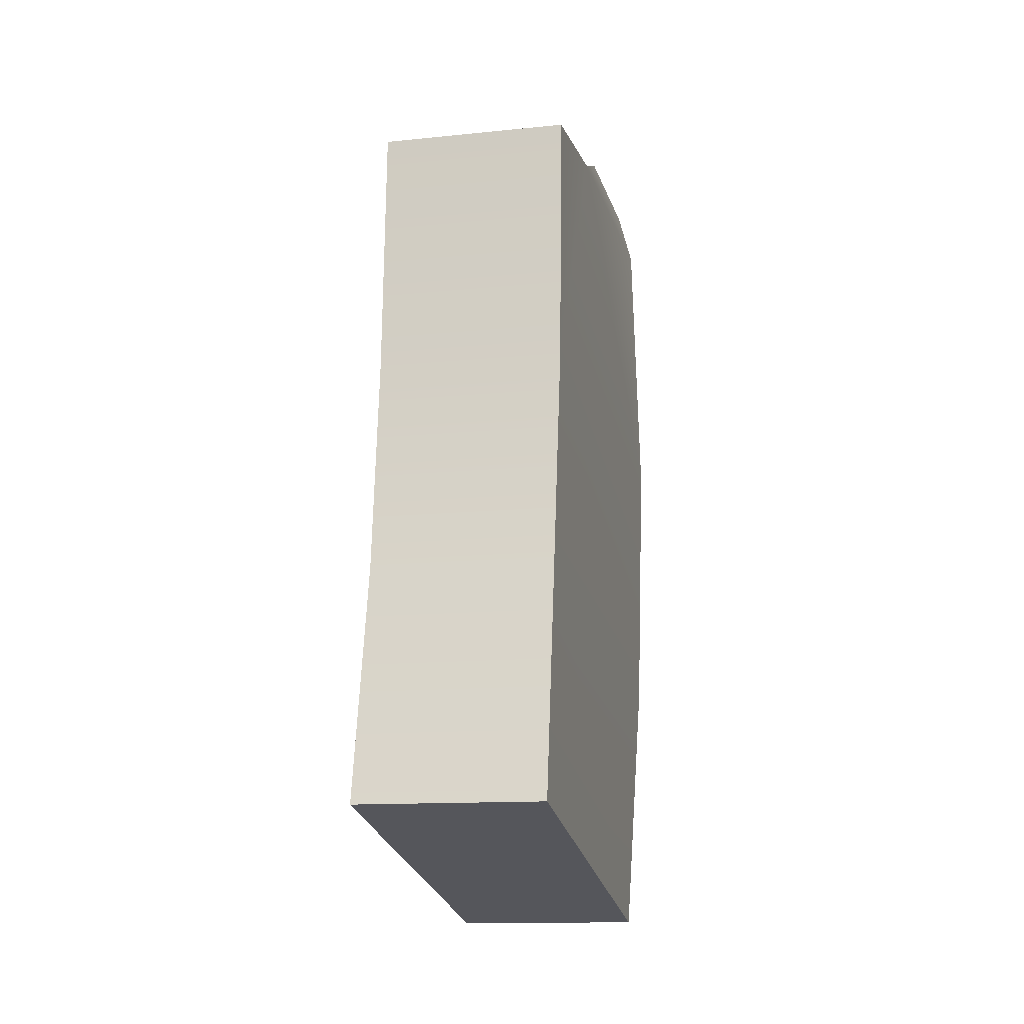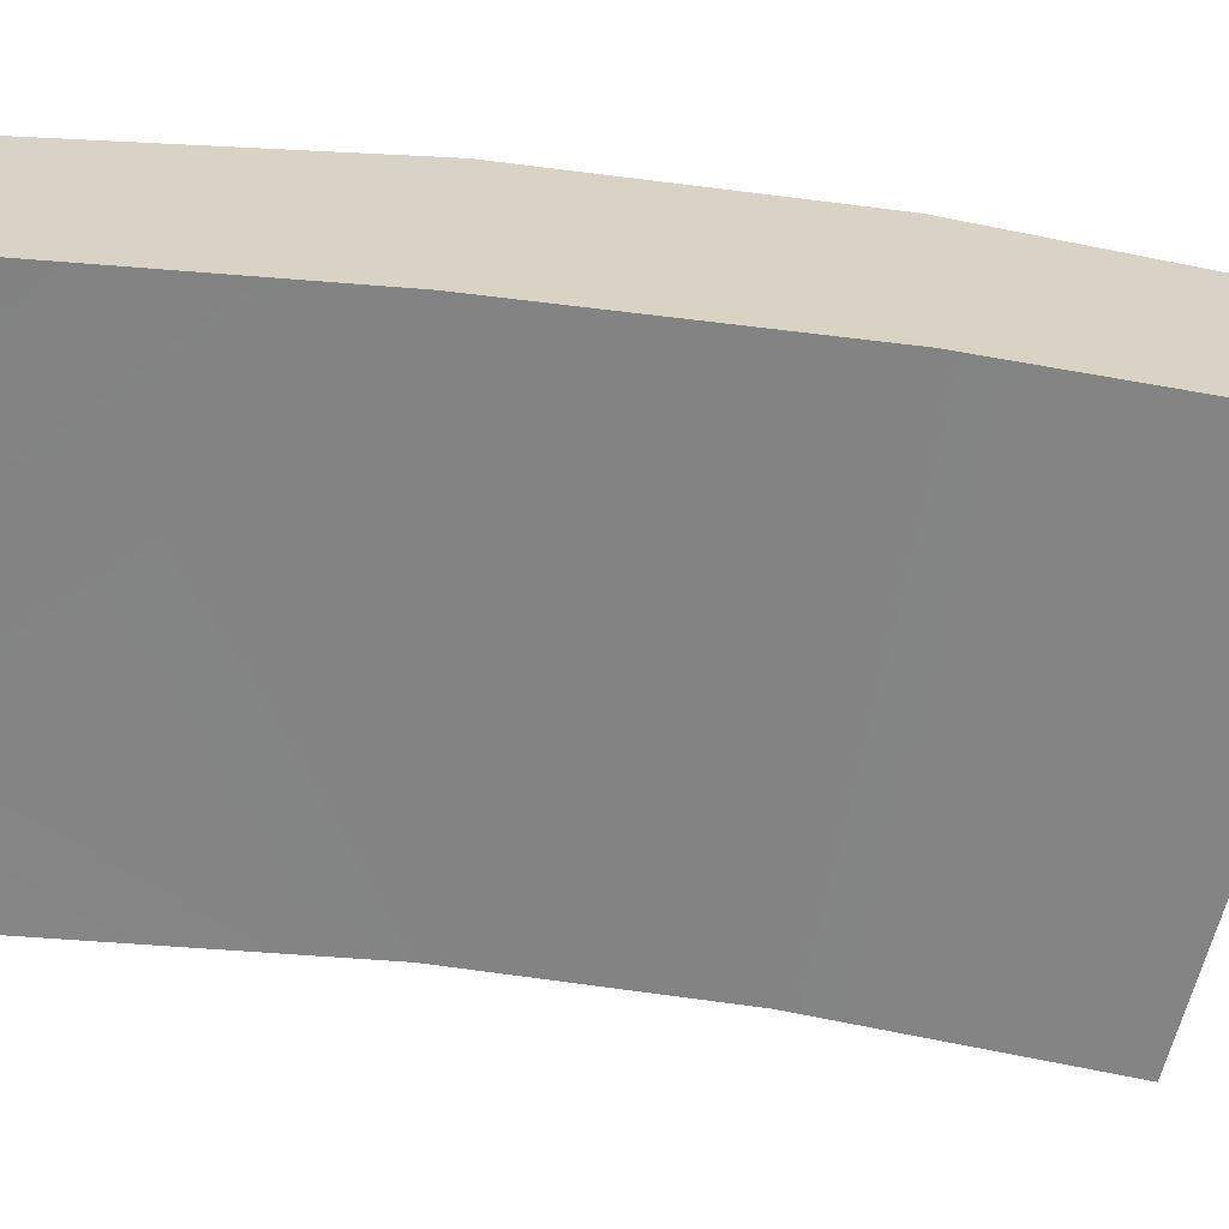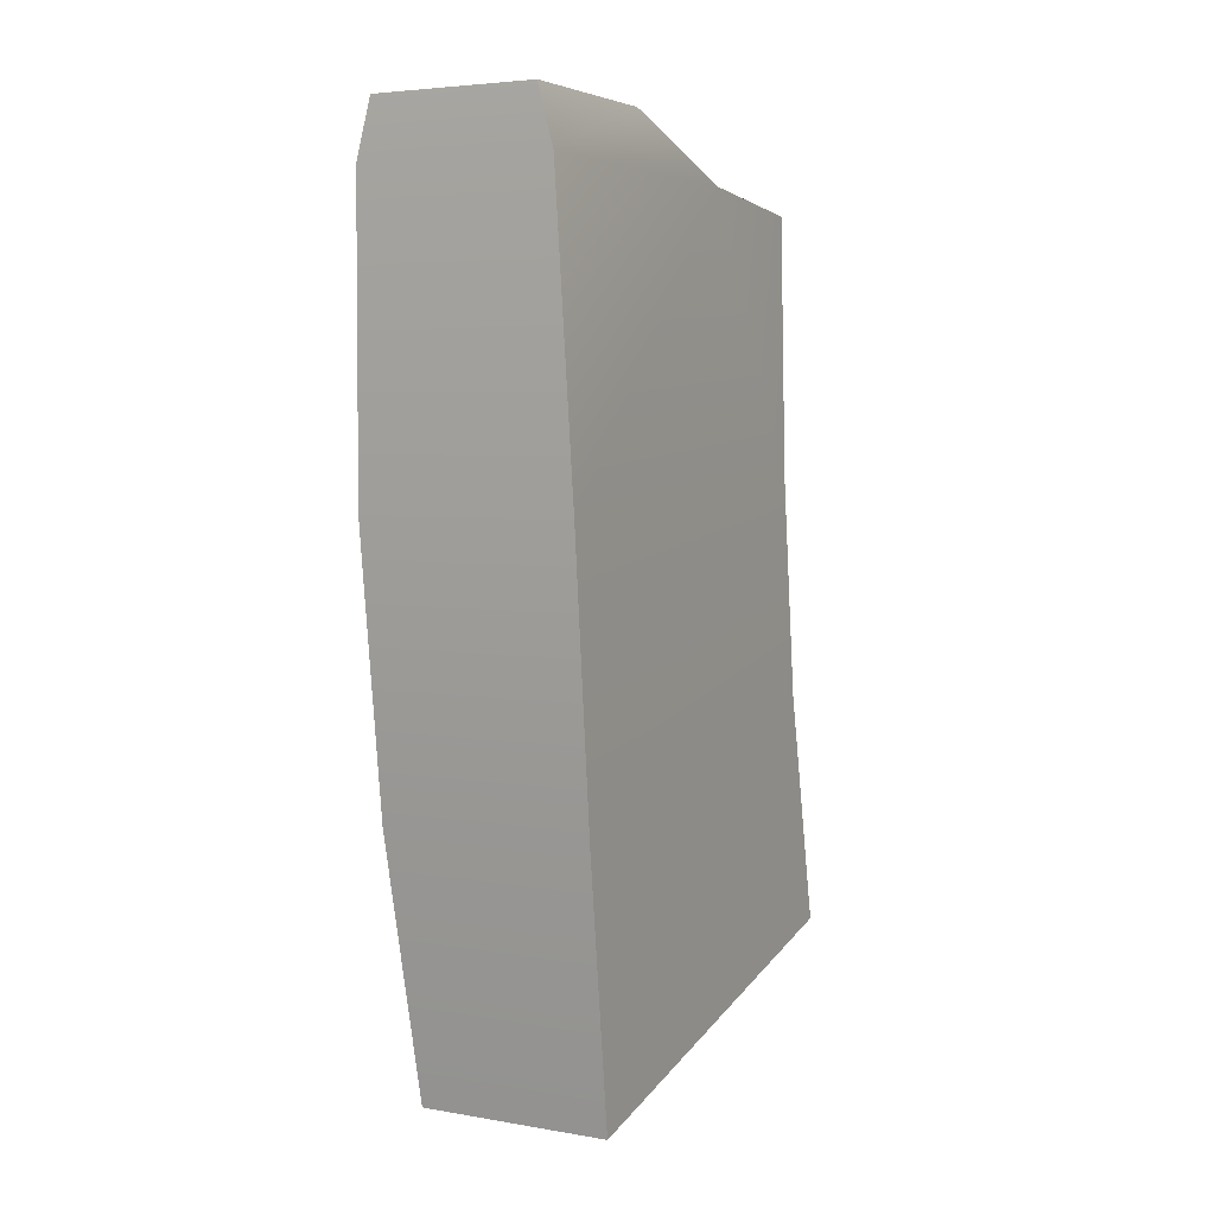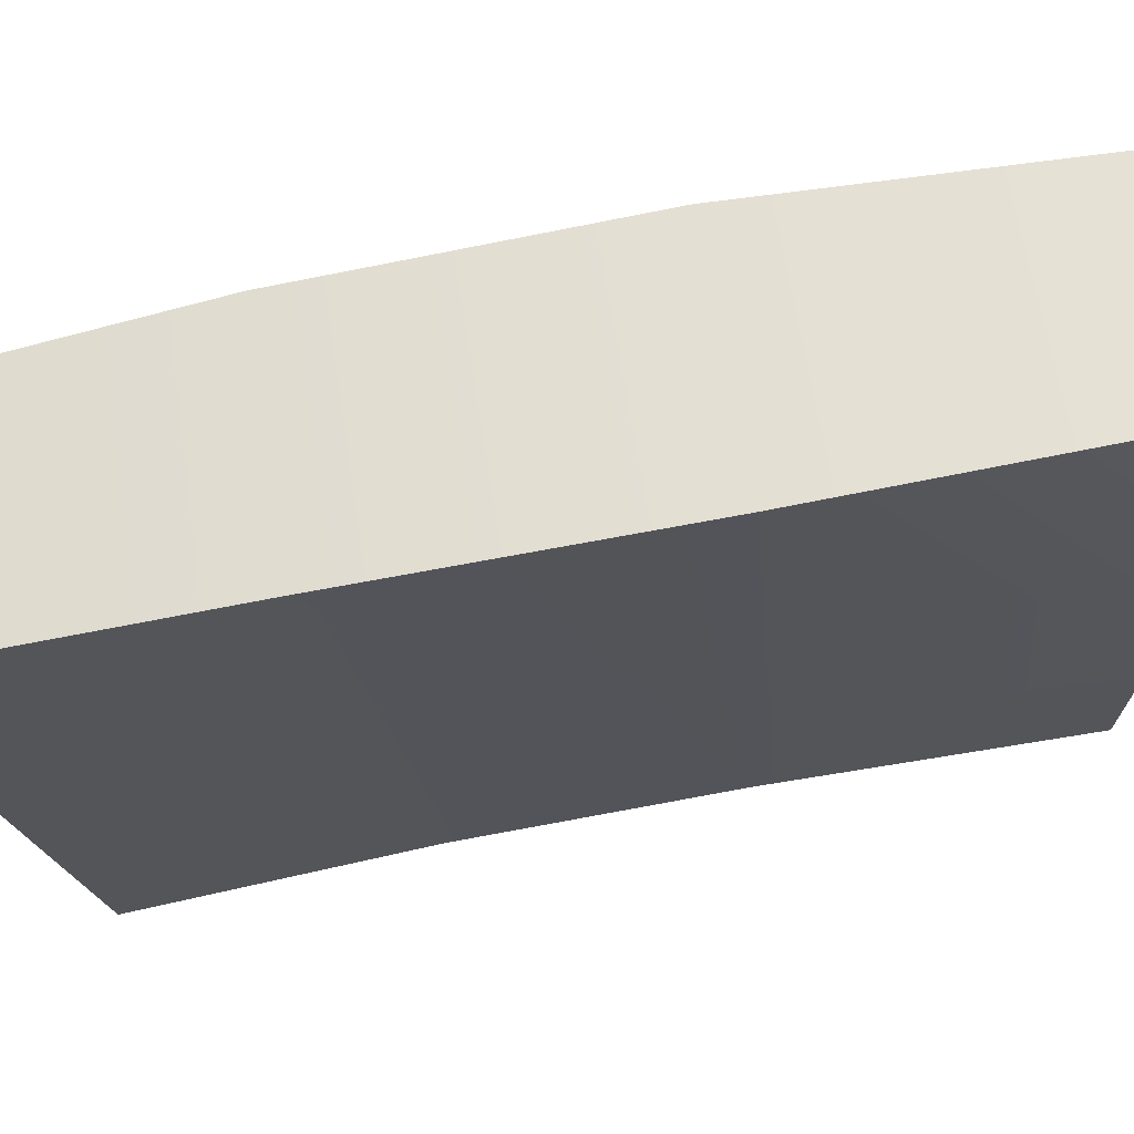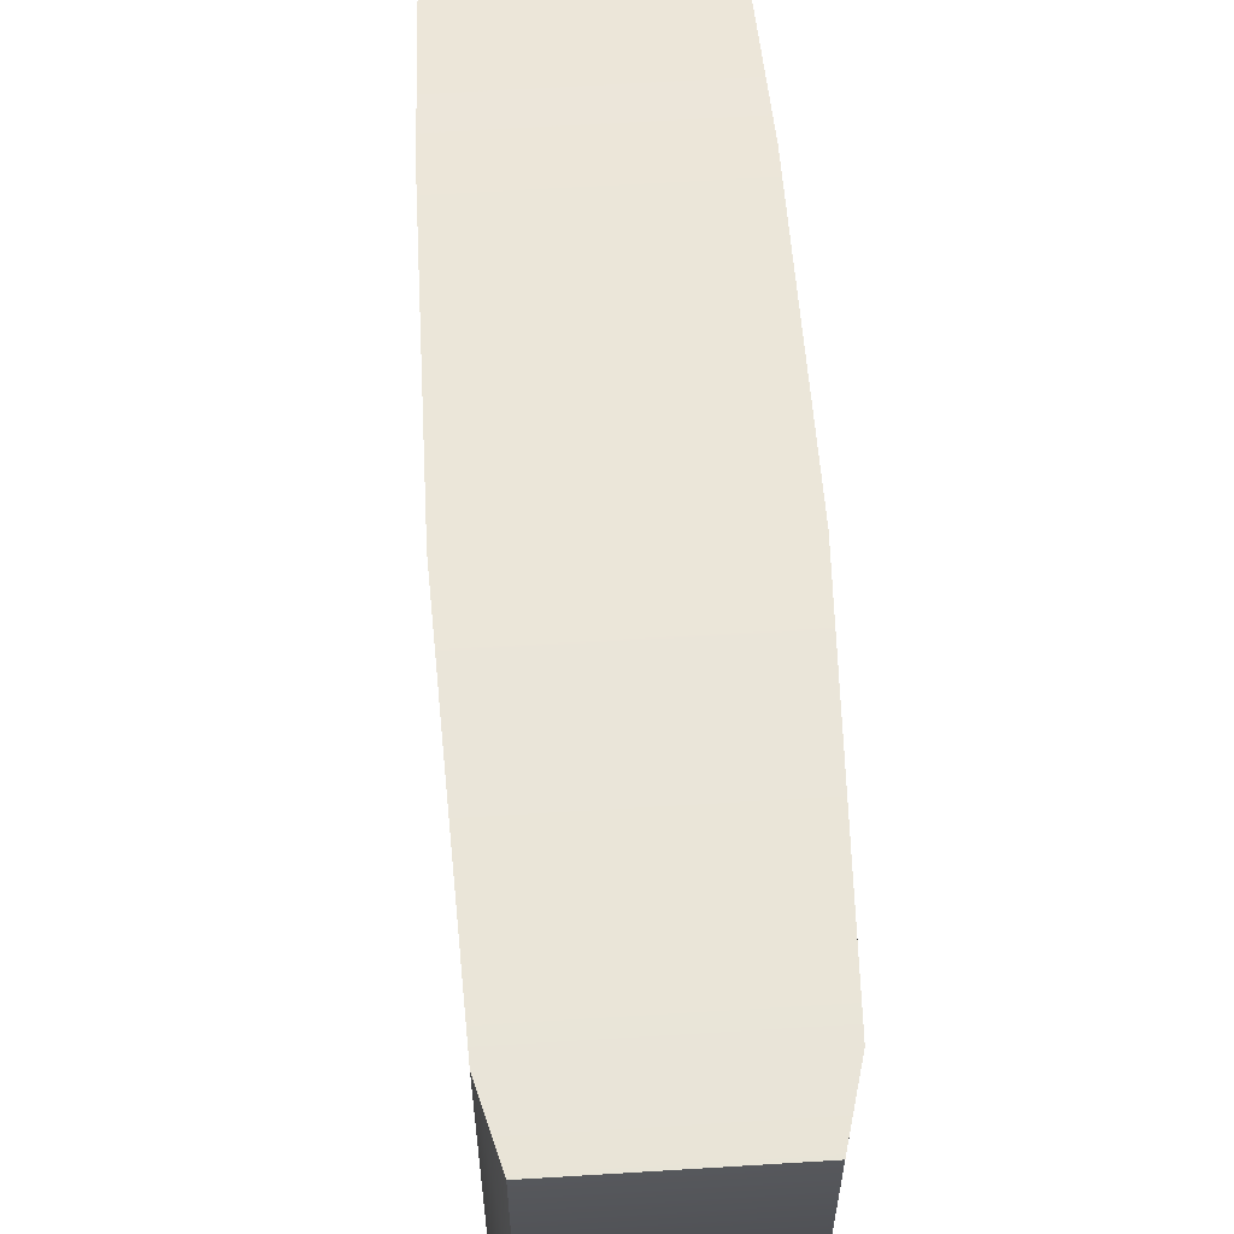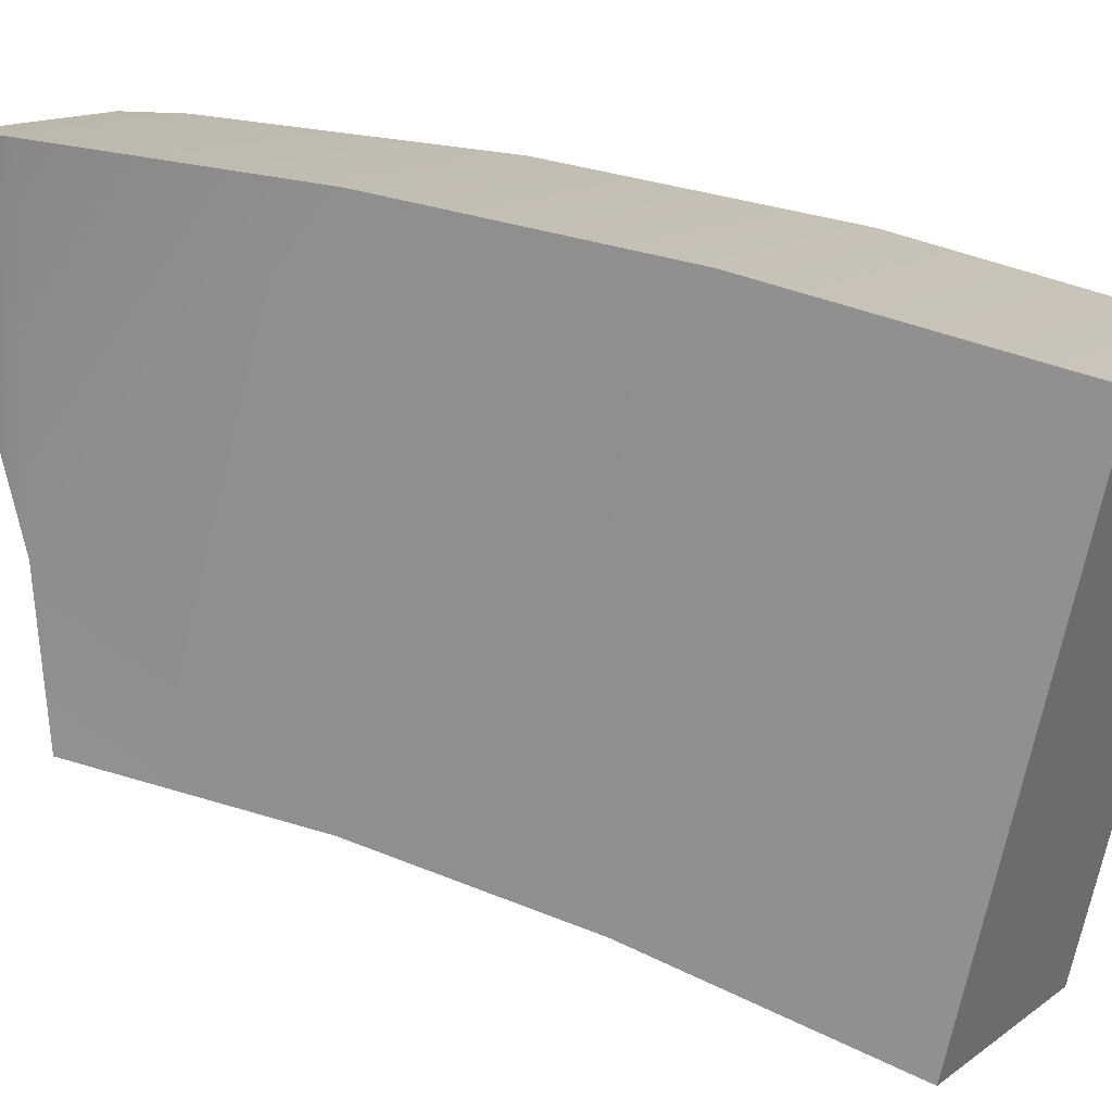
<metadata>
{"format":"obj","ext":"obj","renderer":"f3d","projection":"perspective","resolution":1024,"background":"white","views":[{"elev":-13.0,"azim":13.1,"up":"+Z"},{"elev":27.4,"azim":92.7,"up":"+Y"},{"elev":4.7,"azim":-151.6,"up":"+Z"},{"elev":63.5,"azim":-98.6,"up":"+Y"},{"elev":61.3,"azim":-3.6,"up":"+Y"},{"elev":14.0,"azim":123.1,"up":"+Y"}]}
</metadata>
<code>
g mag_ash12_ckib_ash12_std_127x55_10_LOD1
v -0.01684 -0.004506 0.01123
v -0.01684 0.02096 0.01389
v 0.01665 0.02096 0.01389
v 0.01665 -0.004506 0.01123
v 0.01402 0.04378 0.02378
v -0.01422 0.04378 0.02378
v 0.01402 0.07406 0.02378
v -0.01422 0.07406 0.02378
v -0.01684 0.07406 0.01389
v -0.01873 0.07161 -0.03816
v 0.01854 0.07161 -0.03816
v 0.01665 0.07406 0.01389
v 0.01819 0.06642 -0.08622
v -0.01838 0.06642 -0.08622
v -0.01422 0.07406 0.02378
v 0.01402 0.07406 0.02378
v -0.01685 0.05824 -0.1326
v 0.01666 0.05824 -0.1326
v 0.01665 -0.004506 0.01123
v 0.01665 0.02096 0.01389
v 0.01665 -0.006633 -0.03375
v 0.01854 0.07161 -0.03816
v 0.01819 0.06642 -0.08622
v 0.0164 -0.01157 -0.07227
v 0.01666 0.05824 -0.1326
v 0.01665 -0.01955 -0.114
v 0.01665 0.07406 0.01389
v 0.01402 0.07406 0.02378
v 0.01402 0.04378 0.02378
v -0.01684 0.02096 0.01389
v -0.01684 -0.004506 0.01123
v -0.01684 -0.006633 -0.03375
v -0.01873 0.07161 -0.03816
v -0.01684 0.07406 0.01389
v -0.01838 0.06642 -0.08622
v -0.01659 -0.01157 -0.07227
v -0.01422 0.04378 0.02378
v -0.01422 0.07406 0.02378
v -0.01685 0.05824 -0.1326
v -0.01684 -0.01955 -0.114
v -0.01684 -0.004506 0.01123
v 0.01665 -0.004506 0.01123
v 0.01665 -0.006633 -0.03375
v -0.01684 -0.006633 -0.03375
v 0.0164 -0.01157 -0.07227
v -0.01659 -0.01157 -0.07227
v 0.01665 -0.01955 -0.114
v -0.01684 -0.01955 -0.114
v -0.01684 -0.01955 -0.114
v 0.01665 -0.01955 -0.114
v 0.01666 0.05824 -0.1326
v -0.01685 0.05824 -0.1326
g mag_ash12_ckib_ash12_std_127x55_10_LOD1_0
f 3 2 1
f 4 3 1
f 3 5 2
f 5 6 2
f 5 7 6
f 7 8 6
f 11 10 9
f 12 11 9
f 11 13 10
f 13 14 10
f 9 15 12
f 15 16 12
f 17 14 13
f 18 17 13
f 21 20 19
f 21 22 20
f 23 22 21
f 24 23 21
f 25 23 24
f 26 25 24
f 22 27 20
f 27 28 20
f 28 29 20
f 32 31 30
f 32 30 33
f 30 34 33
f 32 33 35
f 36 32 35
f 30 37 34
f 37 38 34
f 36 35 39
f 40 36 39
f 43 42 41
f 44 43 41
f 45 43 44
f 46 45 44
f 45 46 47
f 46 48 47
f 51 50 49
f 52 51 49

</code>
